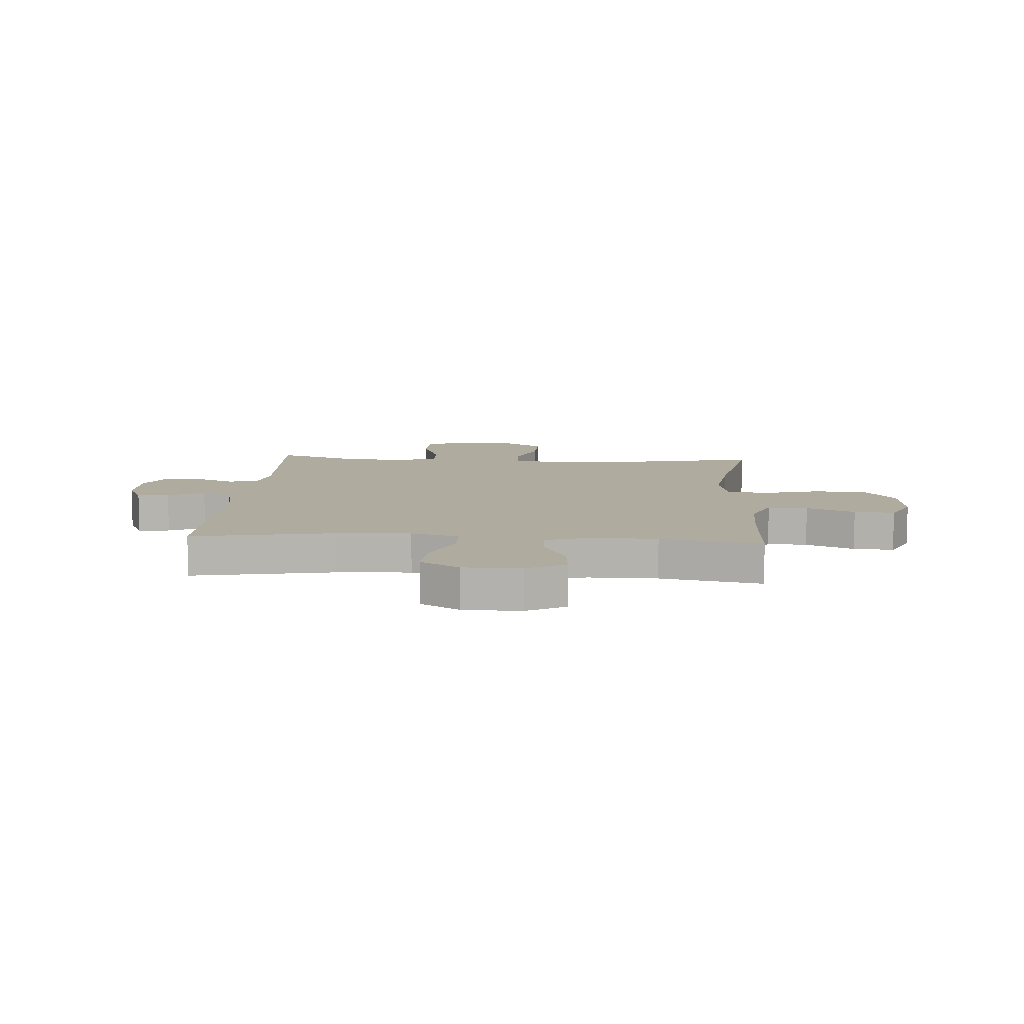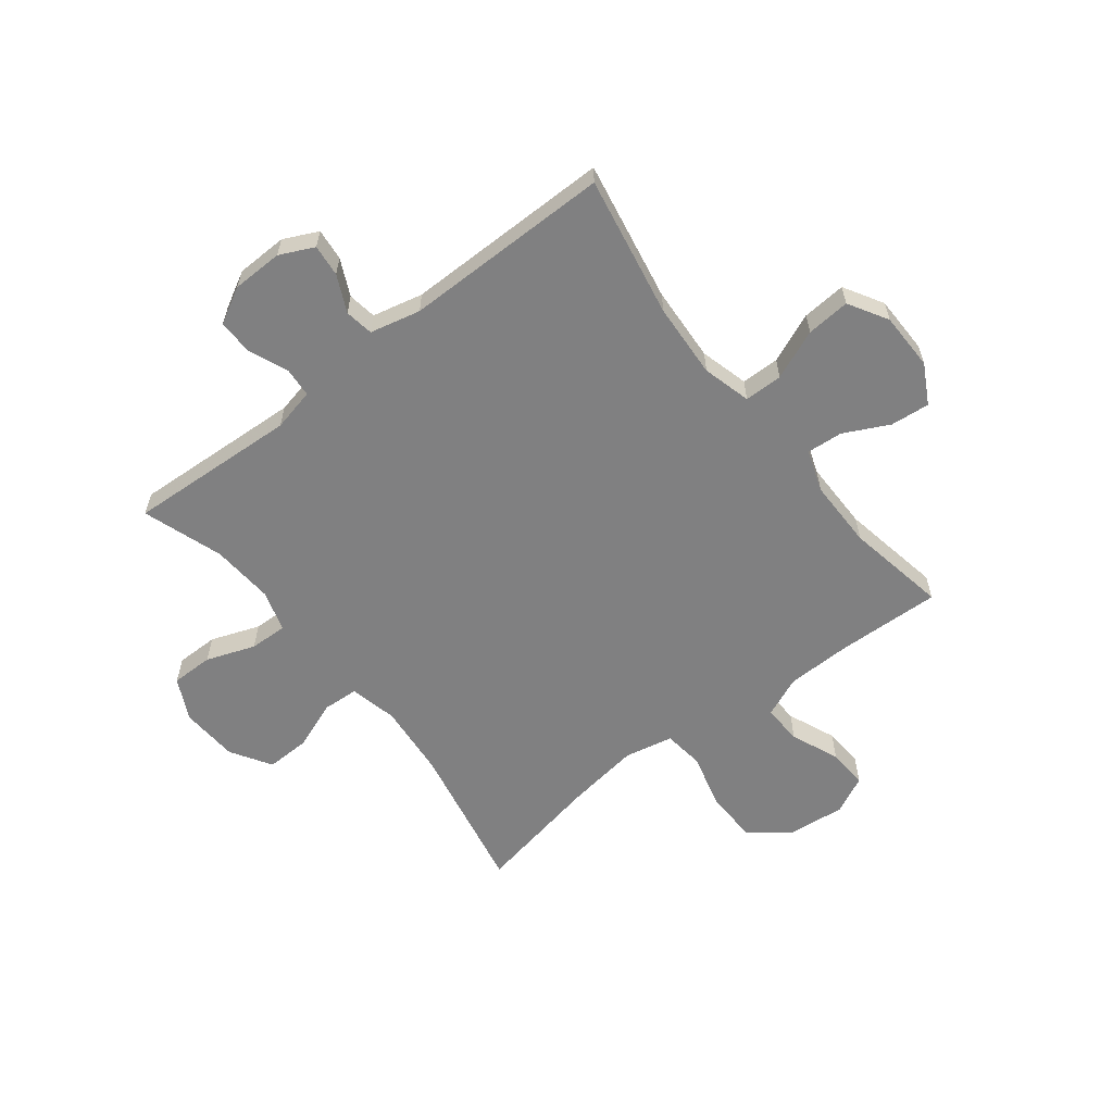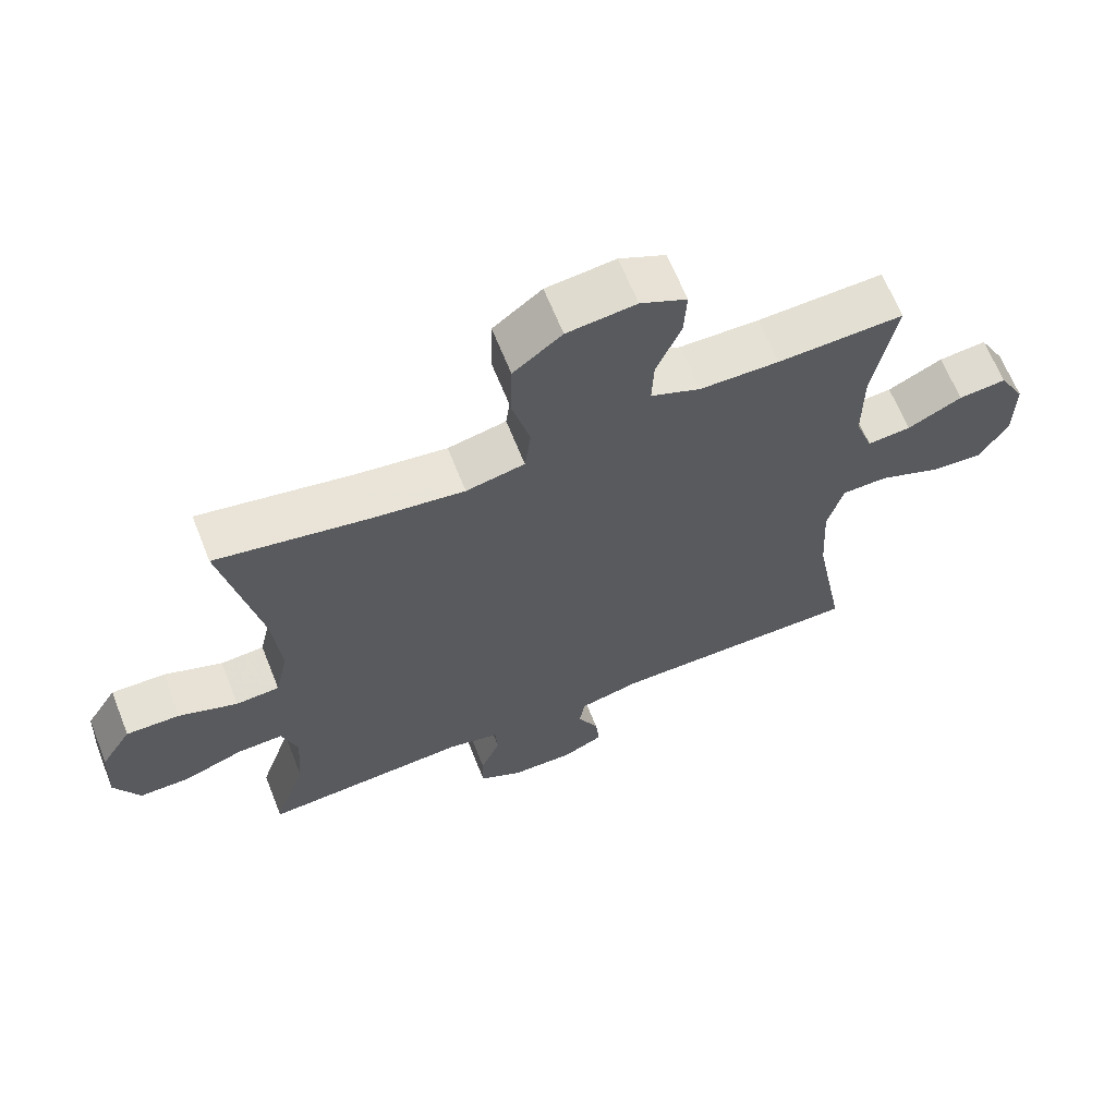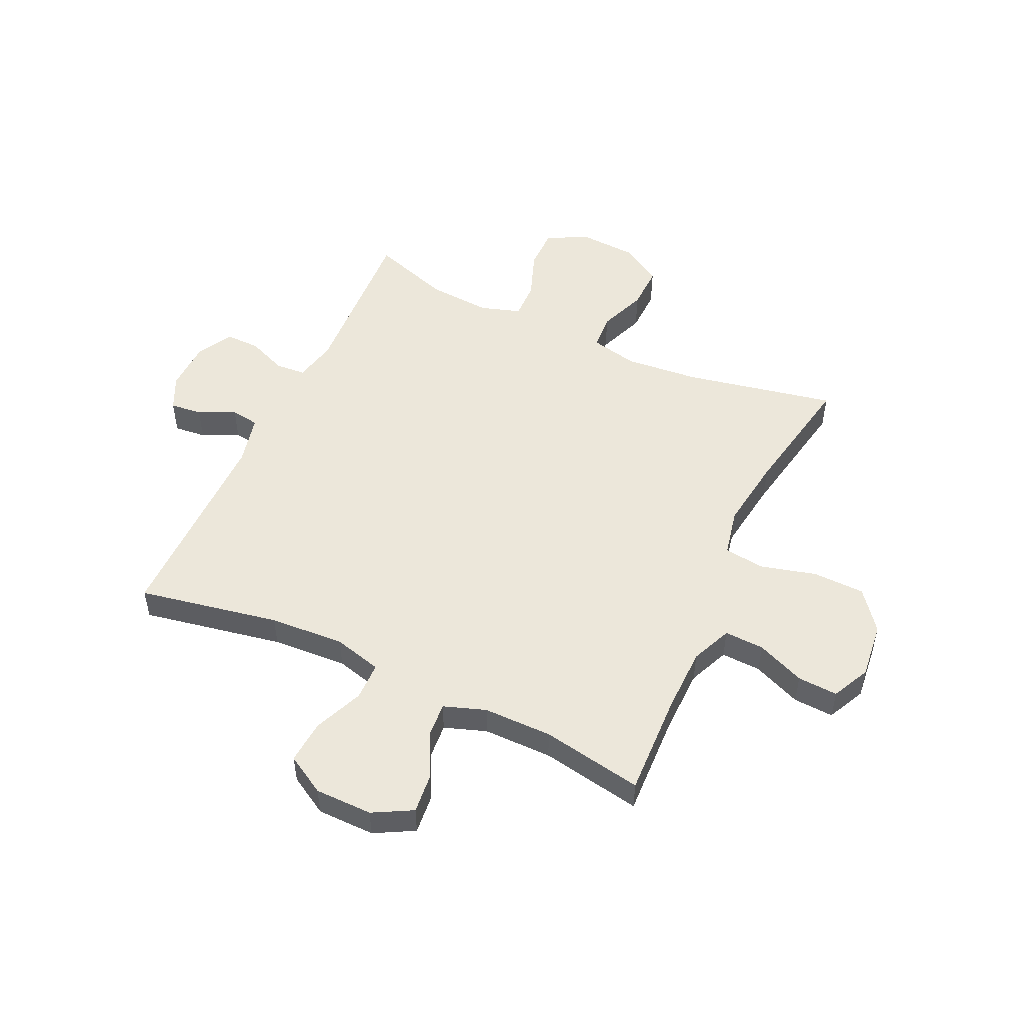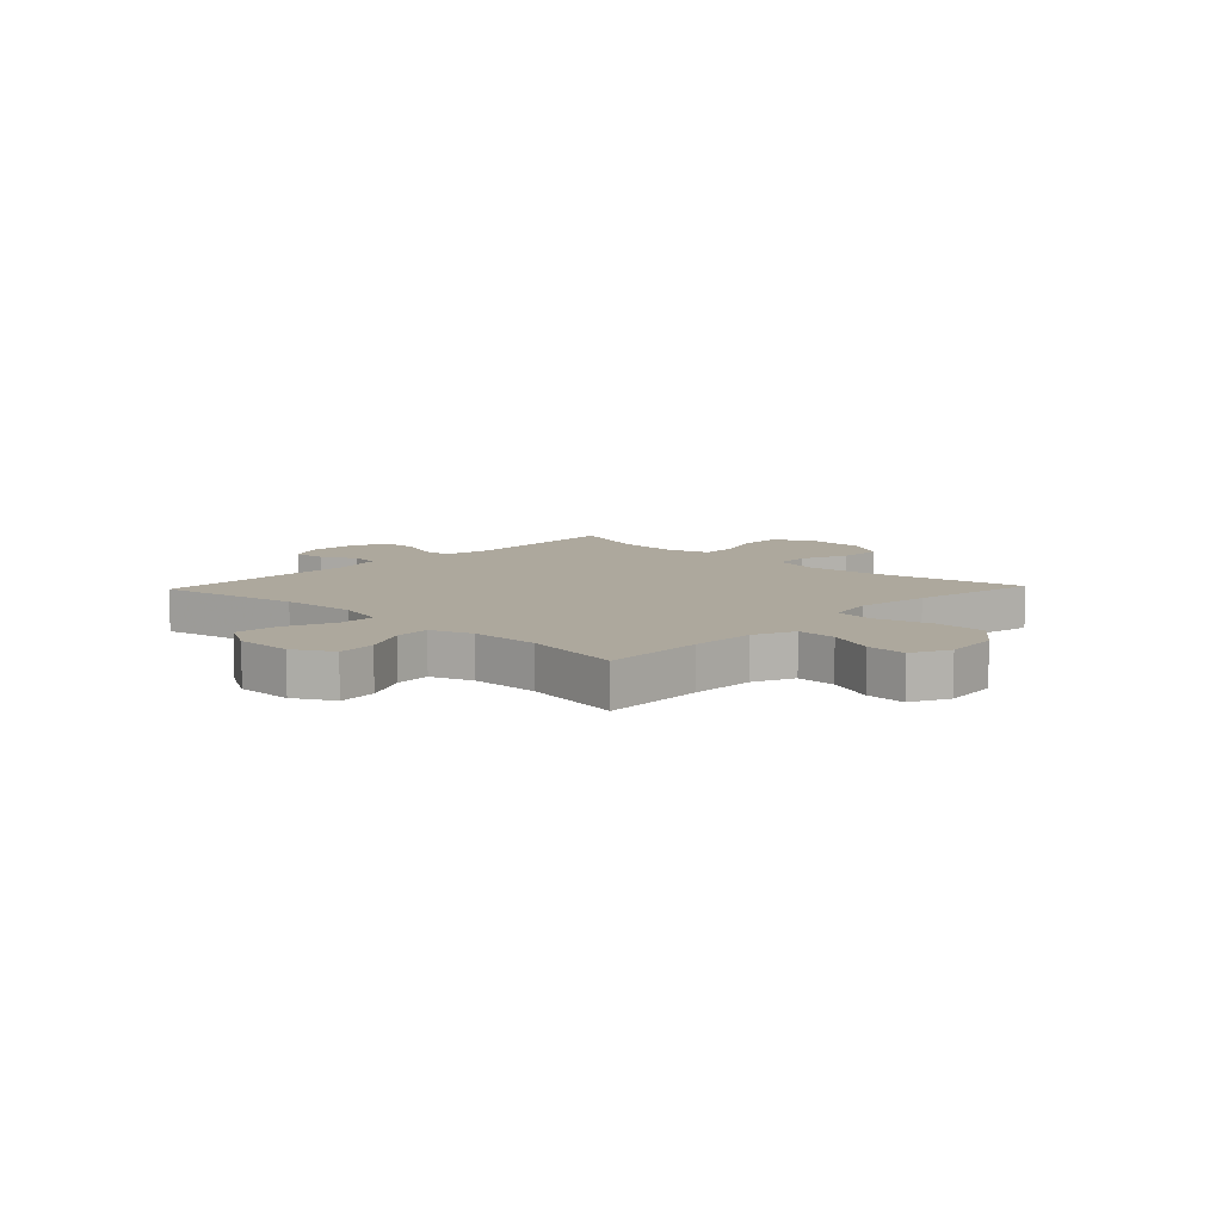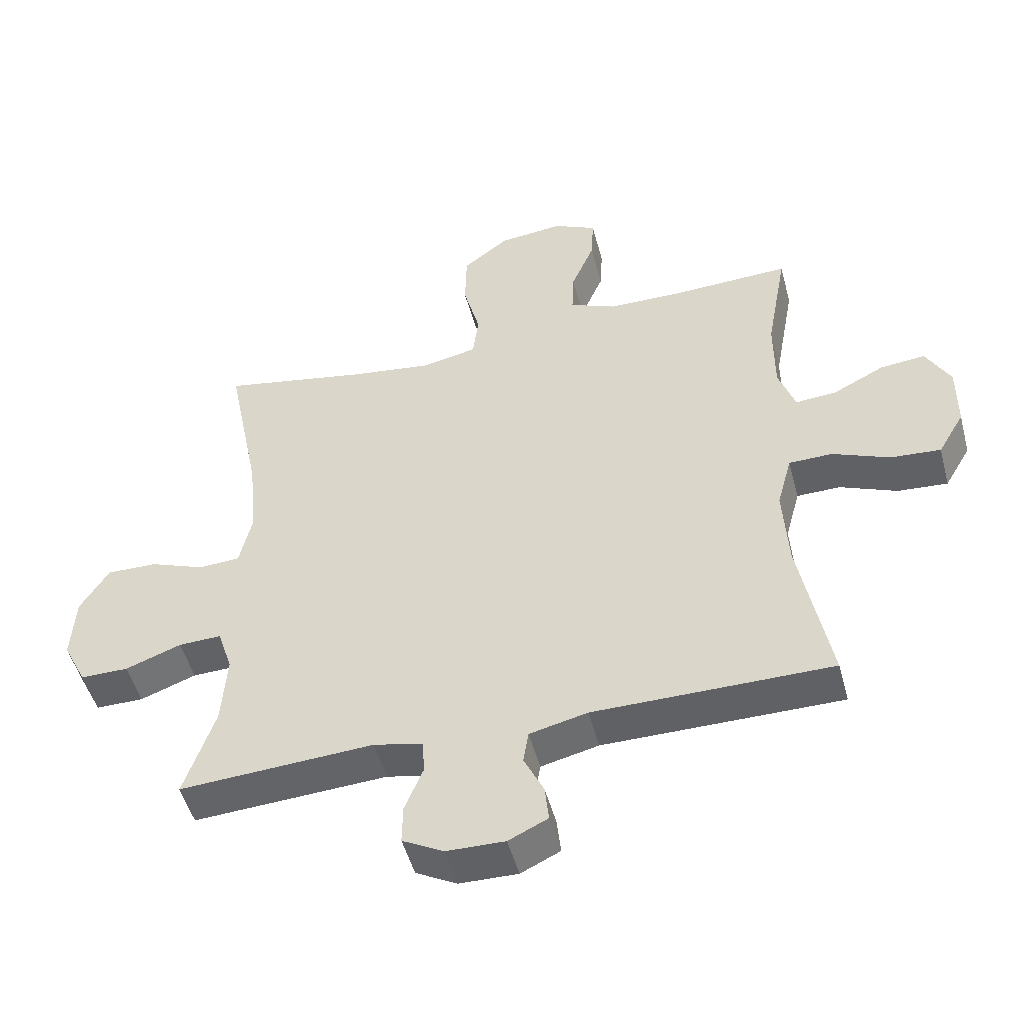
<metadata>
{"format":"obj","ext":"obj","renderer":"f3d","projection":"perspective","resolution":1024,"background":"white","views":[{"elev":9.7,"azim":-86.0,"up":"+Y"},{"elev":-60.1,"azim":-142.0,"up":"+Y"},{"elev":65.3,"azim":158.3,"up":"+Z"},{"elev":51.0,"azim":-65.1,"up":"+Y"},{"elev":8.7,"azim":-46.5,"up":"+Y"},{"elev":-50.0,"azim":-165.2,"up":"+Z"}]}
</metadata>
<code>
v 0.5 0.07 0.5
v 0.446 0.07 0.23
v 0.434 0.07 0.098
v 0.453 0.07 0.013
v 0.517 0.07 0.009
v 0.603 0.07 0.042
v 0.682 0.07 0.044
v 0.727 0.07 -0.028
v 0.733 0.07 -0.132
v 0.696 0.07 -0.206
v 0.621 0.07 -0.206
v 0.534 0.07 -0.174
v 0.467 0.07 -0.172
v 0.444 0.07 -0.244
v 0.452 0.07 -0.357
v 0.5 0.07 -0.5
v 0.197 0.07 -0.483
v 0.121 0.07 -0.5
v 0.117 0.07 -0.553
v 0.146 0.07 -0.624
v 0.147 0.07 -0.686
v 0.083 0.07 -0.721
v -0.008 0.07 -0.723
v -0.069 0.07 -0.694
v -0.063 0.07 -0.637
v -0.032 0.07 -0.572
v -0.04 0.07 -0.521
v -0.13 0.07 -0.5
v -0.5 0.07 -0.5
v -0.453 0.07 -0.248
v -0.445 0.07 -0.114
v -0.468 0.07 -0.028
v -0.536 0.07 -0.027
v -0.625 0.07 -0.064
v -0.703 0.07 -0.07
v -0.744 0.07 0
v -0.745 0.07 0.103
v -0.707 0.07 0.173
v -0.637 0.07 0.166
v -0.557 0.07 0.126
v -0.493 0.07 0.121
v -0.467 0.07 0.196
v -0.467 0.07 0.319
v -0.5 0.07 0.5
v -0.315 0.07 0.493
v -0.199 0.07 0.495
v -0.126 0.07 0.526
v -0.129 0.07 0.597
v -0.165 0.07 0.683
v -0.169 0.07 0.755
v -0.101 0.07 0.788
v 0 0.07 0.777
v 0.071 0.07 0.722
v 0.073 0.07 0.629
v 0.047 0.07 0.529
v 0.056 0.07 0.457
v 0.142 0.07 0.439
v 0.272 0.07 0.457
v 0.5 0 0.5
v 0.446 0 0.23
v 0.434 0 0.098
v 0.453 0 0.013
v 0.517 0 0.009
v 0.603 0 0.042
v 0.682 0 0.044
v 0.727 0 -0.028
v 0.733 0 -0.132
v 0.696 0 -0.206
v 0.621 0 -0.206
v 0.534 0 -0.174
v 0.467 0 -0.172
v 0.444 0 -0.244
v 0.452 0 -0.357
v 0.5 0 -0.5
v 0.197 0 -0.483
v 0.121 0 -0.5
v 0.117 0 -0.553
v 0.146 0 -0.624
v 0.147 0 -0.686
v 0.083 0 -0.721
v -0.008 0 -0.723
v -0.069 0 -0.694
v -0.063 0 -0.637
v -0.032 0 -0.572
v -0.04 0 -0.521
v -0.13 0 -0.5
v -0.5 0 -0.5
v -0.453 0 -0.248
v -0.445 0 -0.114
v -0.468 0 -0.028
v -0.536 0 -0.027
v -0.625 0 -0.064
v -0.703 0 -0.07
v -0.744 0 0
v -0.745 0 0.103
v -0.707 0 0.173
v -0.637 0 0.166
v -0.557 0 0.126
v -0.493 0 0.121
v -0.467 0 0.196
v -0.467 0 0.319
v -0.5 0 0.5
v -0.315 0 0.493
v -0.199 0 0.495
v -0.126 0 0.526
v -0.129 0 0.597
v -0.165 0 0.683
v -0.169 0 0.755
v -0.101 0 0.788
v 0 0 0.777
v 0.071 0 0.722
v 0.073 0 0.629
v 0.047 0 0.529
v 0.056 0 0.457
v 0.142 0 0.439
v 0.272 0 0.457
f 53 54 55
f 52 53 55
f 51 52 55
f 50 51 55
f 49 50 55
f 48 49 55
f 47 48 55 56
f 46 47 56
f 45 46 56 57
f 43 44 45 57
f 38 39 40
f 37 38 40
f 36 37 40
f 35 36 40
f 34 35 40
f 33 34 40
f 32 33 40 41
f 31 32 41 42
f 28 29 30
f 27 28 30 31
f 24 25 26
f 23 24 26
f 22 23 26
f 21 22 26
f 20 21 26
f 19 20 26
f 18 19 26 27
f 43 57 58
f 42 43 58
f 31 42 58
f 27 31 58
f 18 27 58
f 17 18 58
f 10 11 12
f 9 10 12
f 8 9 12
f 7 8 12
f 6 7 12
f 5 6 12
f 4 5 12 13
f 3 4 13 14
f 17 58 1 2
f 15 16 17
f 14 15 17
f 3 14 17
f 2 3 17
f 113 112 111
f 113 111 110
f 113 110 109
f 113 109 108
f 113 108 107
f 113 107 106
f 114 113 106 105
f 114 105 104
f 115 114 104 103
f 115 103 102 101
f 98 97 96
f 98 96 95
f 98 95 94
f 98 94 93
f 98 93 92
f 98 92 91
f 99 98 91 90
f 100 99 90 89
f 88 87 86
f 89 88 86 85
f 84 83 82
f 84 82 81
f 84 81 80
f 84 80 79
f 84 79 78
f 84 78 77
f 85 84 77 76
f 116 115 101
f 116 101 100
f 116 100 89
f 116 89 85
f 116 85 76
f 116 76 75
f 70 69 68
f 70 68 67
f 70 67 66
f 70 66 65
f 70 65 64
f 70 64 63
f 71 70 63 62
f 72 71 62 61
f 60 59 116 75
f 75 74 73
f 75 73 72
f 75 72 61
f 75 61 60
f 1 59 60 2
f 2 60 61 3
f 3 61 62 4
f 4 62 63 5
f 5 63 64 6
f 6 64 65 7
f 7 65 66 8
f 8 66 67 9
f 9 67 68 10
f 10 68 69 11
f 11 69 70 12
f 12 70 71 13
f 13 71 72 14
f 14 72 73 15
f 15 73 74 16
f 16 74 75 17
f 17 75 76 18
f 18 76 77 19
f 19 77 78 20
f 20 78 79 21
f 21 79 80 22
f 22 80 81 23
f 23 81 82 24
f 24 82 83 25
f 25 83 84 26
f 26 84 85 27
f 27 85 86 28
f 28 86 87 29
f 29 87 88 30
f 30 88 89 31
f 31 89 90 32
f 32 90 91 33
f 33 91 92 34
f 34 92 93 35
f 35 93 94 36
f 36 94 95 37
f 37 95 96 38
f 38 96 97 39
f 39 97 98 40
f 40 98 99 41
f 41 99 100 42
f 42 100 101 43
f 43 101 102 44
f 44 102 103 45
f 45 103 104 46
f 46 104 105 47
f 47 105 106 48
f 48 106 107 49
f 49 107 108 50
f 50 108 109 51
f 51 109 110 52
f 52 110 111 53
f 53 111 112 54
f 54 112 113 55
f 55 113 114 56
f 56 114 115 57
f 57 115 116 58
f 58 116 59 1

</code>
